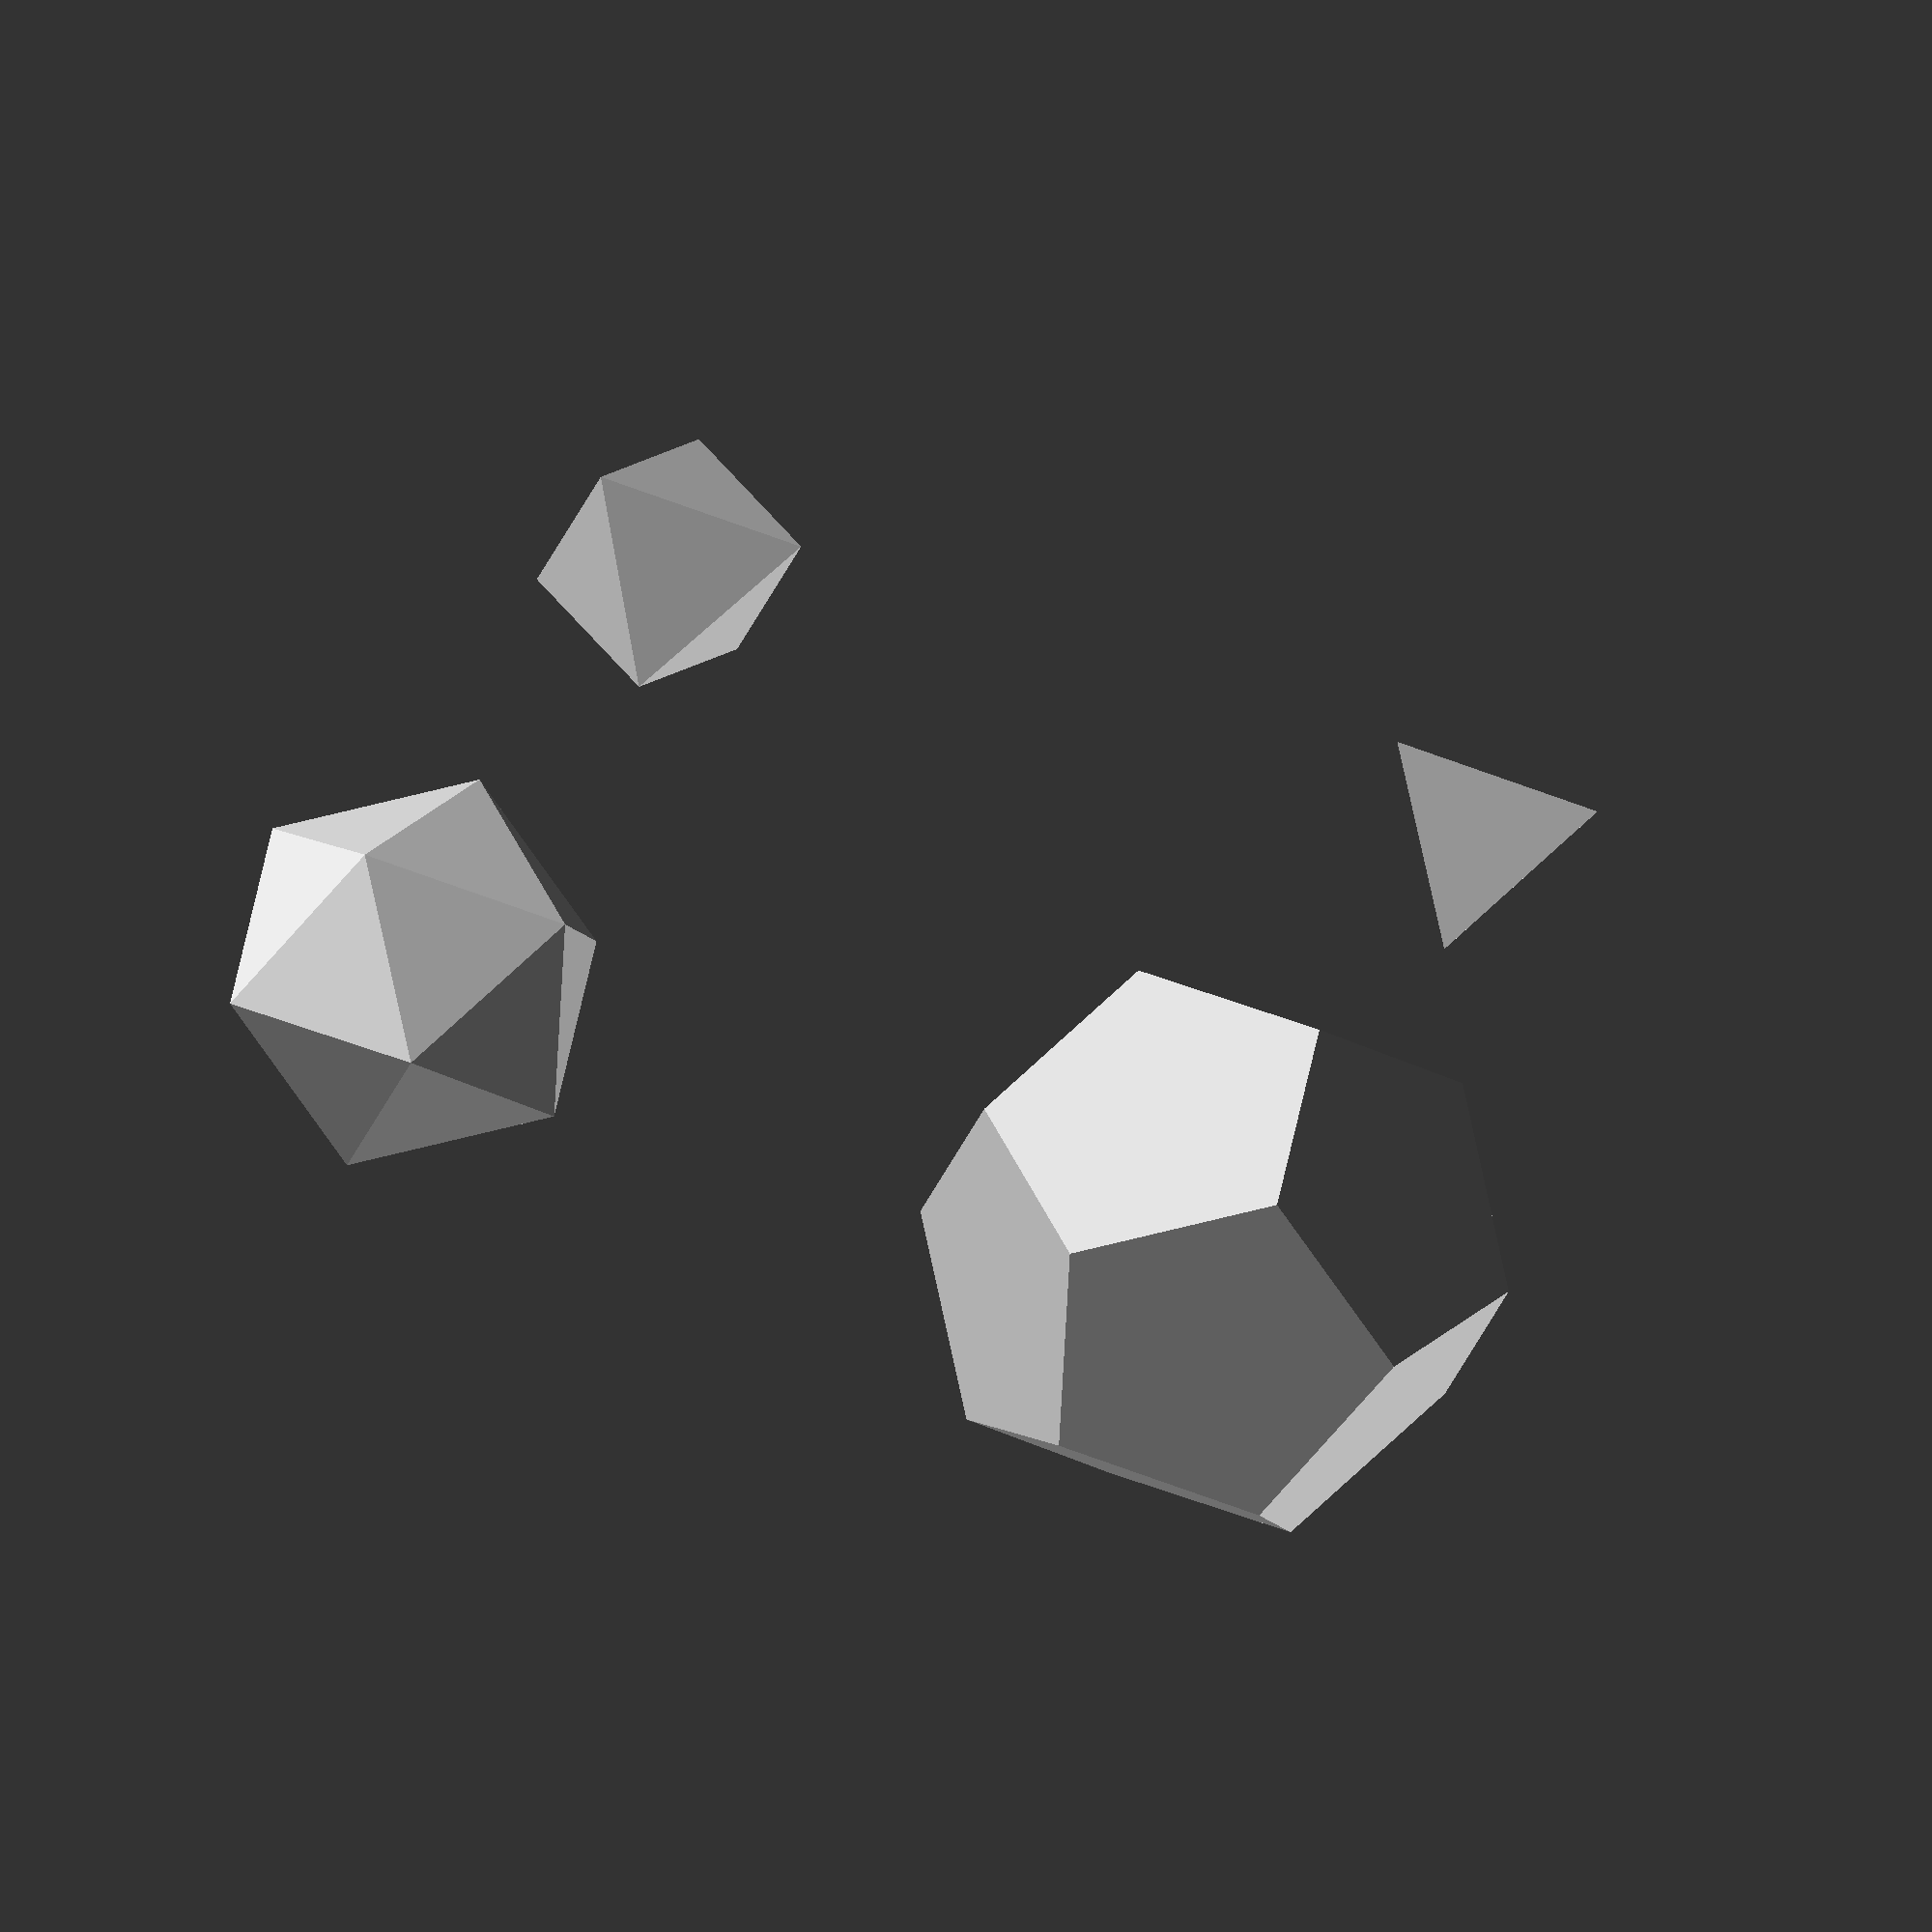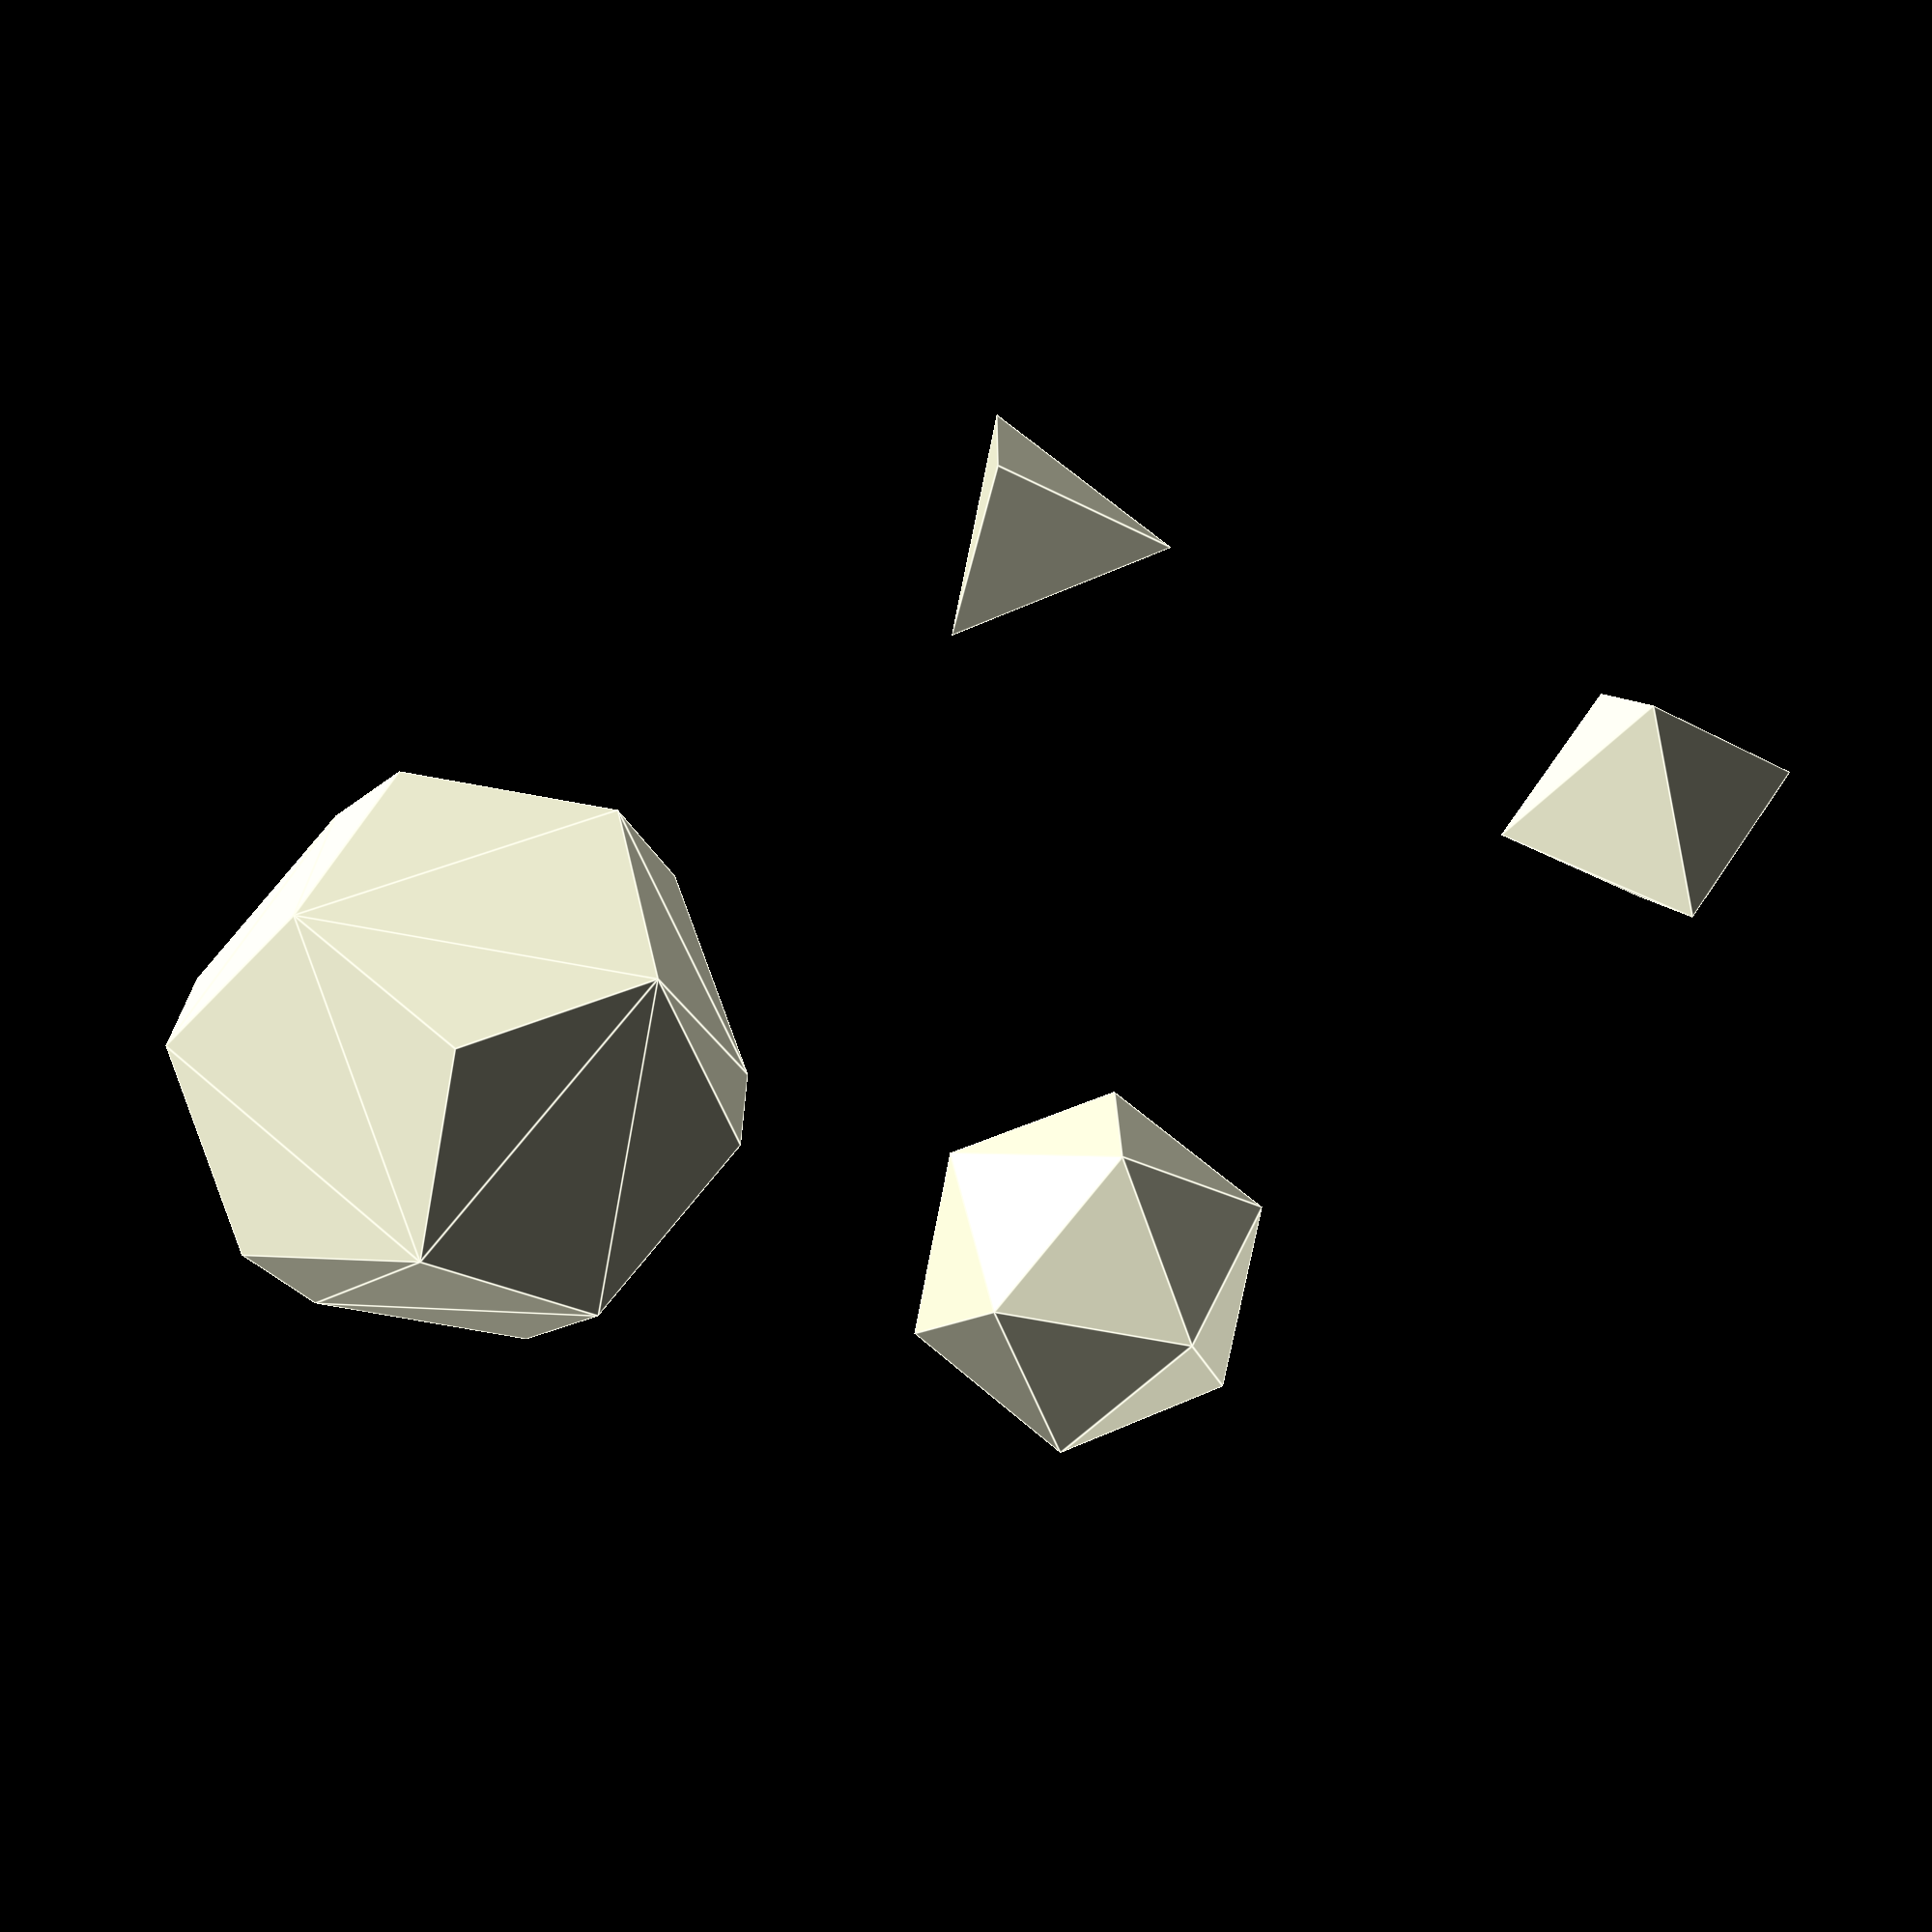
<openscad>
// The four non-built-in Platonic solids for OpenSCAD (regular tetrahedron,
// octahedron, dodecahedron and icosahedron).
// By Kalle (http://qalle.net).

module tetrahedron() {
    // regular tetrahedron (centered at origin, edge length 1)
    // http://en.wikipedia.org/wiki/Equilateral_triangle
    // http://en.wikipedia.org/wiki/Tetrahedron#Regular_tetrahedron

    a = 1 / 2;         // edge length / 2
    b = sqrt(3) / 6;   // radius of incircle of faces
    c = sqrt(3) / 3;   // radius of circumcircle of faces
    d = sqrt(6) / 12;  // radius of insphere
    e = sqrt(6) / 4;   // radius of circumsphere

    polyhedron(
        // vertices
        [
            [ 0,  0,  e],  // 0: top
            [ 0,  c, -d],  // 1: bottom front
            [-a, -b, -d],  // 2: bottom rear left
            [ a, -b, -d],  // 3: bottom rear right
        ],
        // faces
        [
            [0, 1, 3],  // right
            [0, 2, 1],  // left
            [0, 3, 2],  // rear
            [1, 2, 3],  // bottom
        ]
    );
}

module octahedron() {
    // regular octahedron (centered at origin, edge length 1)
    // http://en.wikipedia.org/wiki/Octahedron#Regular_octahedron

    a = 1 / 2;        // edge length / 2
    b = sqrt(2) / 2;  // radius of circumsphere

    polyhedron(
        // vertices
        [
            [ 0,  0,  b],  // 0: top
            [-a,  a,  0],  // 1: front left
            [ a,  a,  0],  // 2: front right
            [ a, -a,  0],  // 3: rear right
            [-a, -a,  0],  // 4: rear left
            [ 0,  0, -b],  // 5: bottom
        ],
        // faces
        [
            [0, 1, 2],  // top front
            [0, 2, 3],  // top right
            [0, 3, 4],  // top rear
            [0, 4, 1],  // top left
            [1, 5, 2],  // bottom front
            [2, 5, 3],  // bottom right
            [3, 5, 4],  // bottom rear
            [1, 4, 5],  // bottom left
        ]
    );
}

module dodecahedron() {
    // regular dodecahedron (centered at origin, edge length 1)
    // http://en.wikipedia.org/wiki/Regular_dodecahedron
    //
    // phi = (1 + sqrt(5)) / 2
    // phi^2 = phi + 1
    //
    // if edge = 2/phi, coordinates of vertices are:
    //     (+-1, +-1, +-1)
    //     circular permutations of (0, +-phi, +-1/phi)
    // to get coordinates with edge length 1, multiply them by phi/2:
    //     (+-phi/2, +-phi/2, +-phi/2)
    //     circular permutations of (0, +-(phi+1)/2, +-1/2)

    a = (1 + sqrt(5)) / 4;  // phi / 2
    b = (3 + sqrt(5)) / 4;  // (phi + 1) / 2
    c = 1 / 2;

    polyhedron(
        // vertices
        [
            [ 0,  b,  c],  //  0: front top
            [ 0,  b, -c],  //  1: front bottom
            [ 0, -b,  c],  //  2: rear top
            [ 0, -b, -c],  //  3: rear bottom
            [ c,  0,  b],  //  4: top right
            [ c,  0, -b],  //  5: bottom right
            [-c,  0,  b],  //  6: top left
            [-c,  0, -b],  //  7: bottom left
            [ a,  a,  a],  //  8: top front right
            [ a,  a, -a],  //  9: bottom front right
            [ a, -a,  a],  // 10: top rear right
            [ a, -a, -a],  // 11: bottom rear right
            [-a,  a,  a],  // 12: top front left
            [-a,  a, -a],  // 13: bottom front left
            [-a, -a,  a],  // 14: top rear left
            [-a, -a, -a],  // 15: bottom rear left
            [ b,  c,  0],  // 16: right front
            [ b, -c,  0],  // 17: right rear
            [-b,  c,  0],  // 18: left front
            [-b, -c,  0],  // 19: left rear
        ],
        // faces
        [
            [ 0,  1,  9, 16,  8],  // front right
            [ 0,  8,  4,  6, 12],  // top front
            [ 0, 12, 18, 13,  1],  // front left
            [ 1, 13,  7,  5,  9],  // bottom front
            [ 2,  3, 15, 19, 14],  // rear left
            [ 2, 10, 17, 11,  3],  // rear right
            [ 2, 14,  6,  4, 10],  // top rear
            [ 3, 11,  5,  7, 15],  // bottom rear
            [ 4,  8, 16, 17, 10],  // right top
            [ 5, 11, 17, 16,  9],  // right bottom
            [ 6, 14, 19, 18, 12],  // left top
            [ 7, 13, 18, 19, 15],  // left bottom
        ]
    );
}

module icosahedron() {
    // regular icosahedron (centered at origin, edge length 1)
    // http://en.wikipedia.org/wiki/Regular_icosahedron

    // coordinates of vertices:
    //     circular permutations of 0, +-1/2, +-phi/2

    a = 1 / 2;
    b = (1 + sqrt(5)) / 4;  // phi/2

    polyhedron(
        // vertices
        [
            [ b,  0,  a],  //  0: right top
            [ b,  0, -a],  //  1: right bottom
            [-b,  0,  a],  //  2: left top
            [-b,  0, -a],  //  3: left bottom
            [ a,  b,  0],  //  4: front right
            [ a, -b,  0],  //  5: rear right
            [-a,  b,  0],  //  6: front left
            [-a, -b,  0],  //  7: rear left
            [ 0,  a,  b],  //  8: top front
            [ 0,  a, -b],  //  9: bottom front
            [ 0, -a,  b],  // 10: top rear
            [ 0, -a, -b],  // 11: bottom rear
        ],
        // faces
        [
            [ 0,  1,  5],  // right rear
            [ 0,  4,  1],  // right front
            [ 0,  5, 10],  // top rear right
            [ 0,  8,  4],  // top front right
            [ 0, 10,  8],  // top right
            [ 1,  4,  9],  // bottom front right
            [ 1,  9, 11],  // bottom right
            [ 1, 11,  5],  // bottom rear right
            [ 2,  3,  6],  // left front
            [ 2,  6,  8],  // top front left
            [ 2,  7,  3],  // left rear
            [ 2,  8, 10],  // top left
            [ 2, 10,  7],  // top rear left
            [ 3,  7, 11],  // bottom rear left
            [ 3,  9,  6],  // bottom front left
            [ 3, 11,  9],  // bottom left
            [ 4,  6,  9],  // front bottom
            [ 4,  8,  6],  // front top
            [ 5,  7, 10],  // rear top
            [ 5, 11,  7],  // rear bottom
        ]
    );
}

// demo
translate([-2, -2]) tetrahedron();
translate([ 2, -2]) octahedron();
translate([-2,  2]) dodecahedron();
translate([ 2,  2]) icosahedron();

</openscad>
<views>
elev=303.6 azim=197.7 roll=11.4 proj=o view=wireframe
elev=128.4 azim=318.7 roll=12.7 proj=p view=edges
</views>
